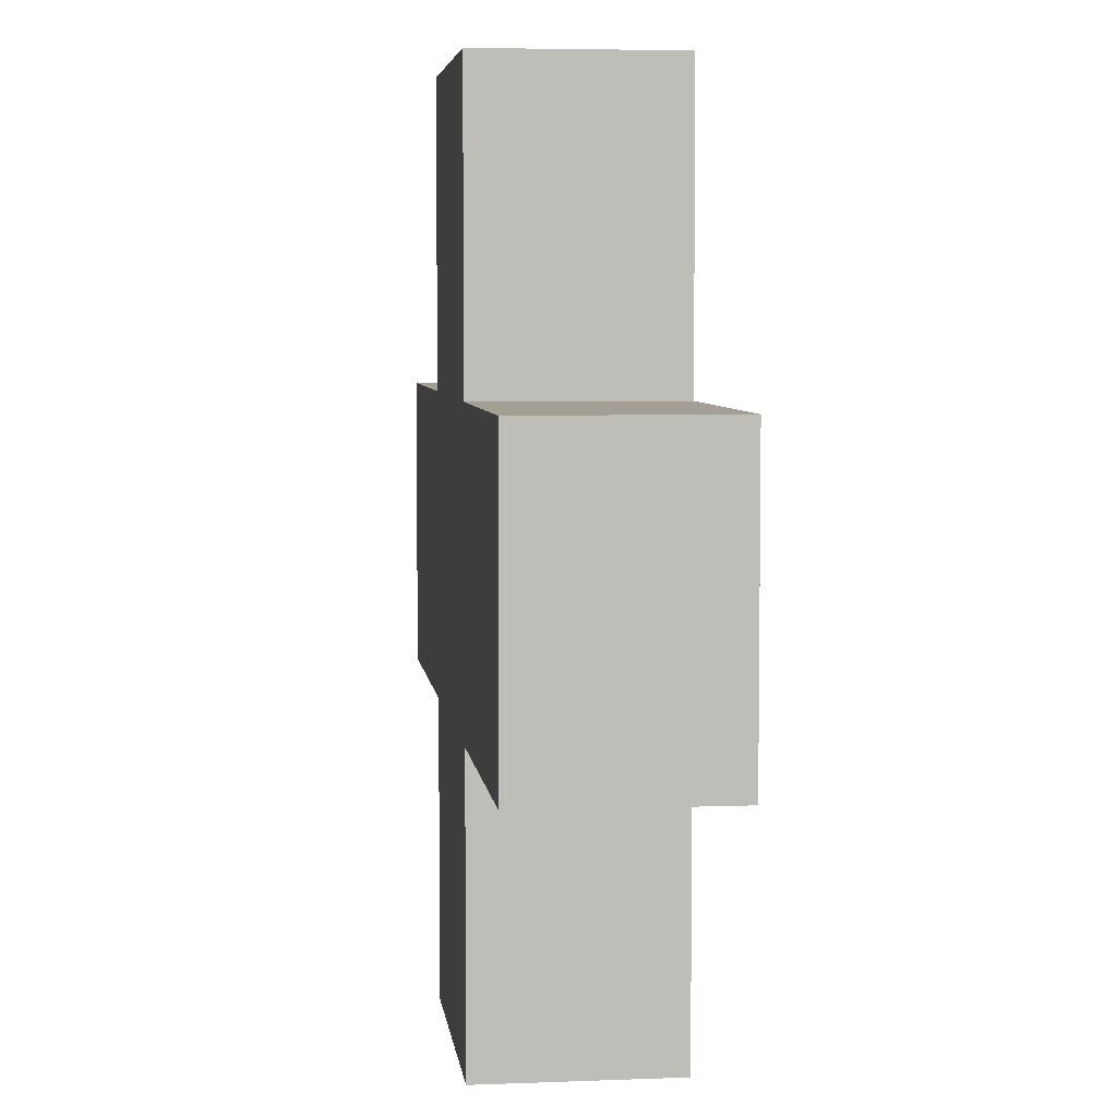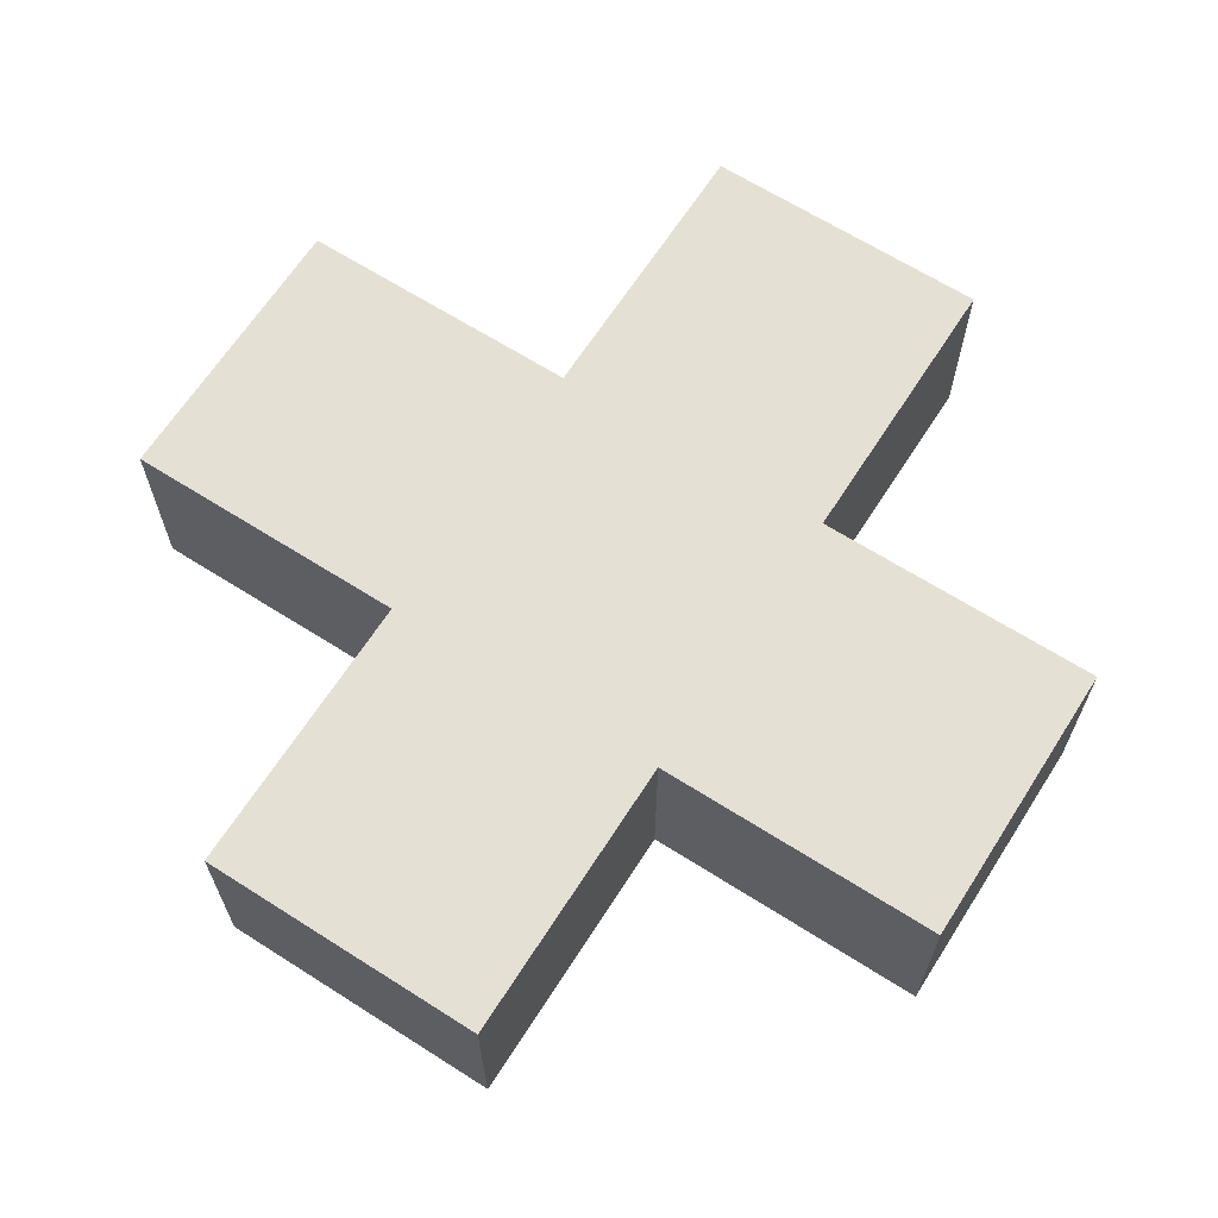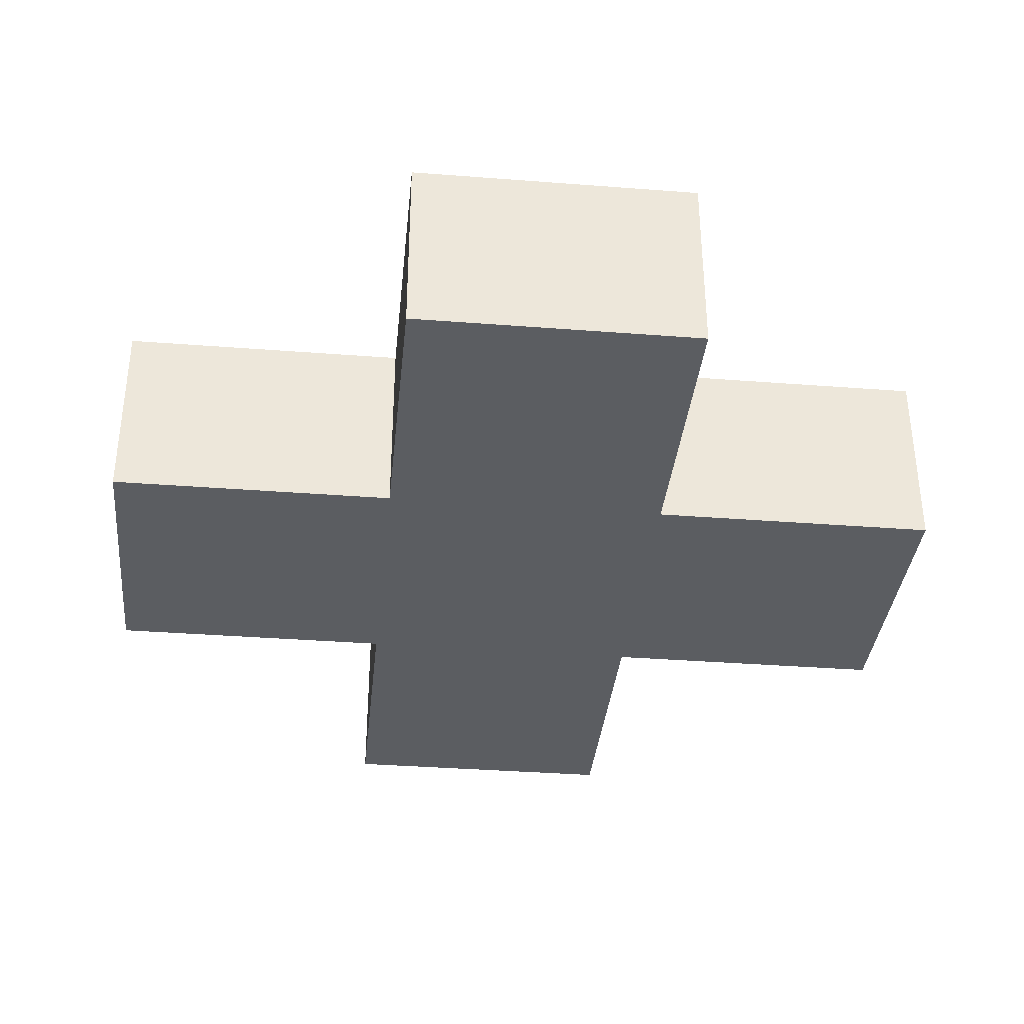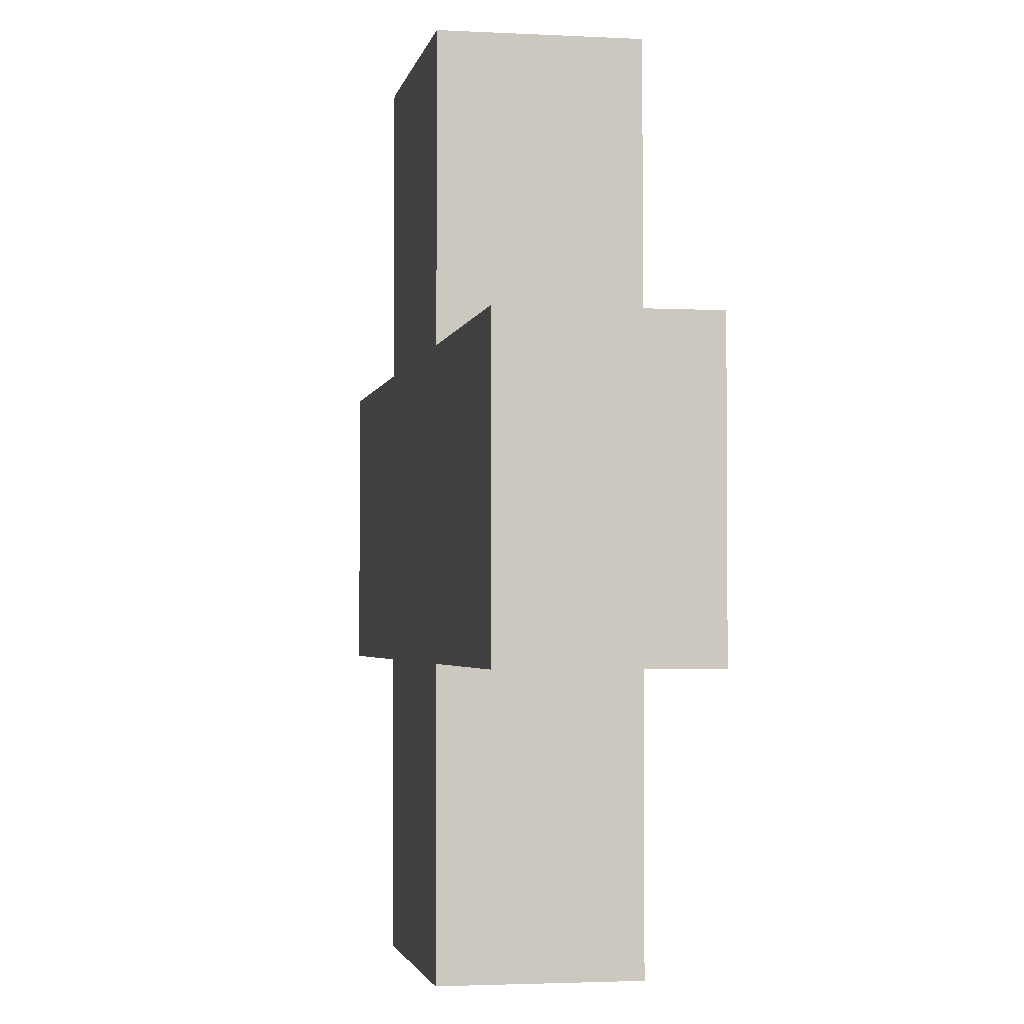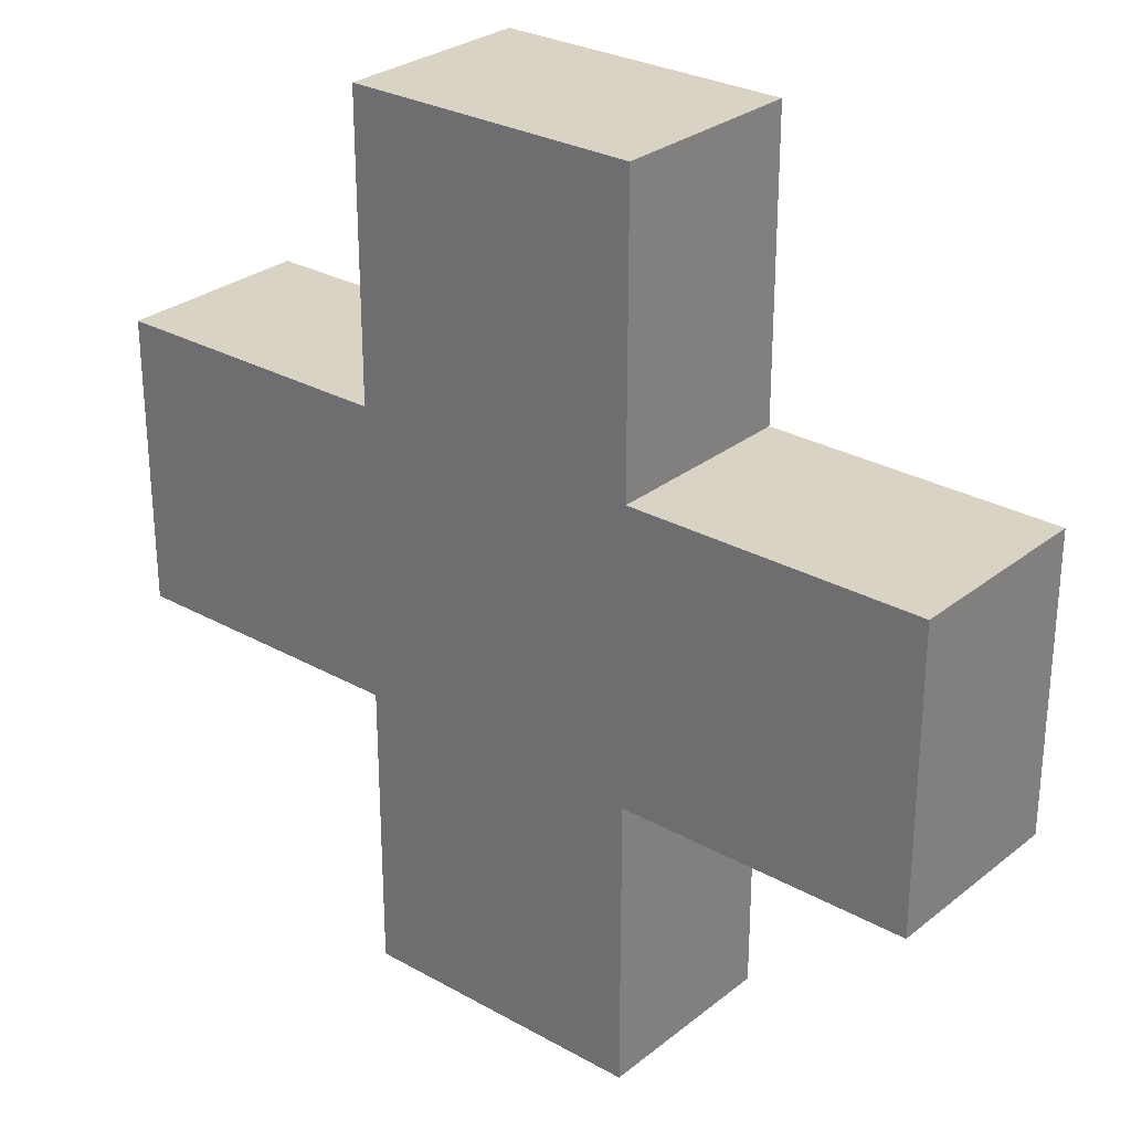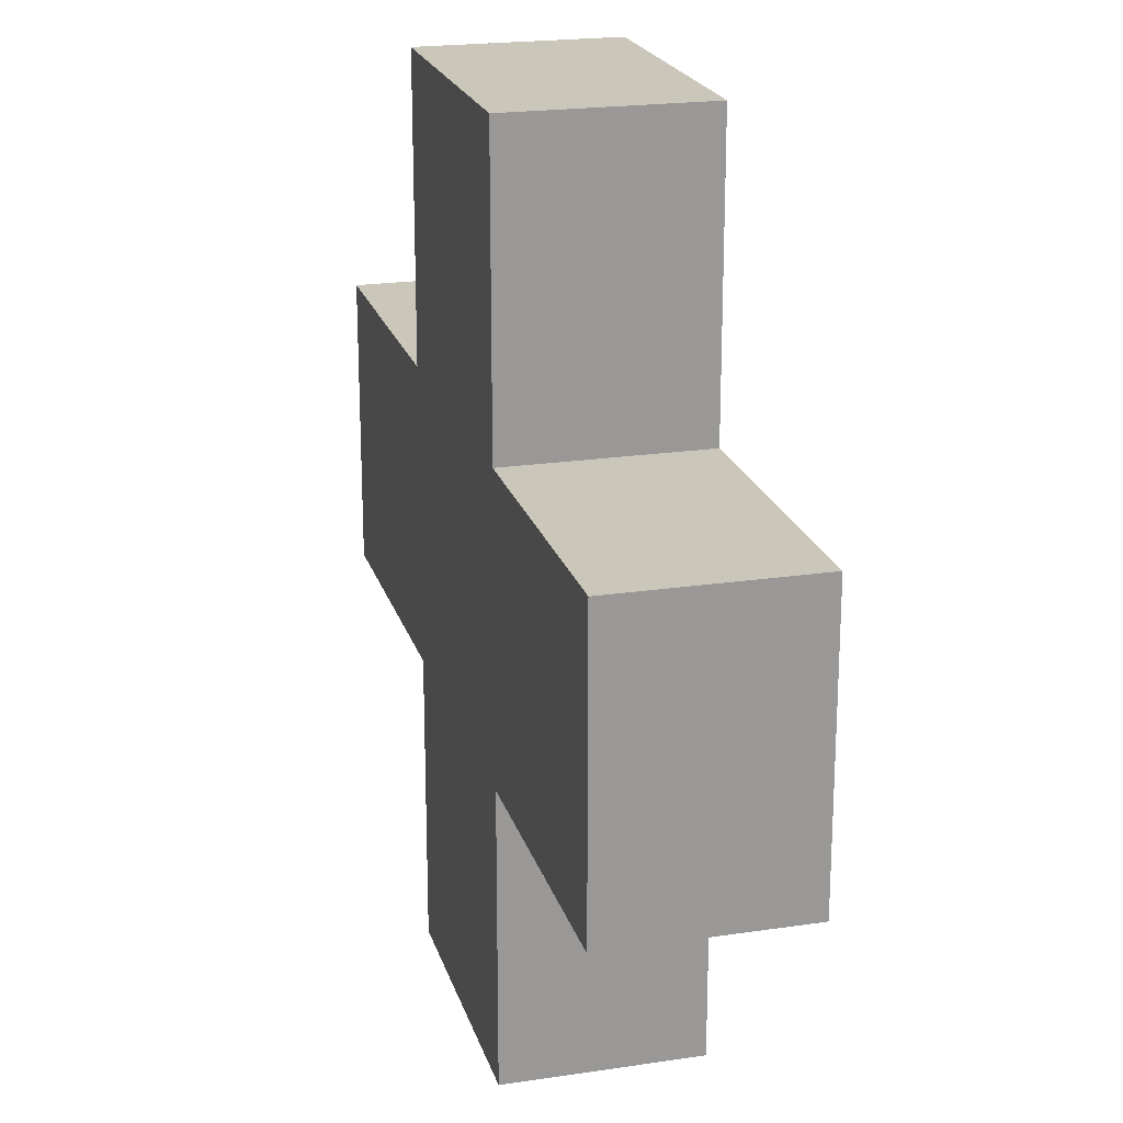
<metadata>
{"format":"obj","ext":"obj","renderer":"f3d","projection":"perspective","resolution":1024,"background":"white","views":[{"elev":5.3,"azim":83.1,"up":"+Z"},{"elev":65.4,"azim":122.6,"up":"+Y"},{"elev":-35.8,"azim":-5.8,"up":"+Y"},{"elev":-2.6,"azim":-100.4,"up":"+Z"},{"elev":28.3,"azim":-139.8,"up":"+Z"},{"elev":21.1,"azim":-105.0,"up":"+Z"}]}
</metadata>
<code>
v  0.75 -0.5 -0.75
v  0.75 -0.5 -2.25
v  -0.75 -0.5 -2.25
v  -0.75 -0.5 -0.75
v  -2.25 -0.5 -0.75
v  -2.25 -0.5 0.75
v  -0.75 -0.5 0.75
v  -0.7501 -0.5 2.25
v  0.75 -0.5 2.25
v  0.75 -0.5 0.75
v  2.25 -0.5 0.75
v  2.25 -0.5 -0.75
v  0.75 0.5 -0.75
v  0.75 0.5 -2.25
v  -0.75 0.5 -2.25
v  -0.75 0.5 -0.75
v  -2.25 0.5 -0.75
v  -2.25 0.5 0.75
v  -0.75 0.5 0.75
v  -0.7501 0.5 2.25
v  0.75 0.5 2.25
v  0.75 0.5 0.75
v  2.25 0.5 0.75
v  2.25 0.5 -0.75
g ExtraLife
f 14 13 1 2
f 15 14 2 3
f 16 15 3 4
f 17 16 4 5
f 18 17 5 6
f 19 18 6 7
f 20 19 7 8
f 21 20 8 9
f 22 21 9 10
f 23 22 10 11
f 24 23 11 12
f 13 24 12 1
f 9 8 7 10
f 7 6 5 4
f 10 7 4 1
f 4 3 2 1
f 11 10 1 12
f 23 24 13 22
f 14 15 16 13
f 17 18 19 16
f 19 20 21 22
f 16 19 22 13

</code>
